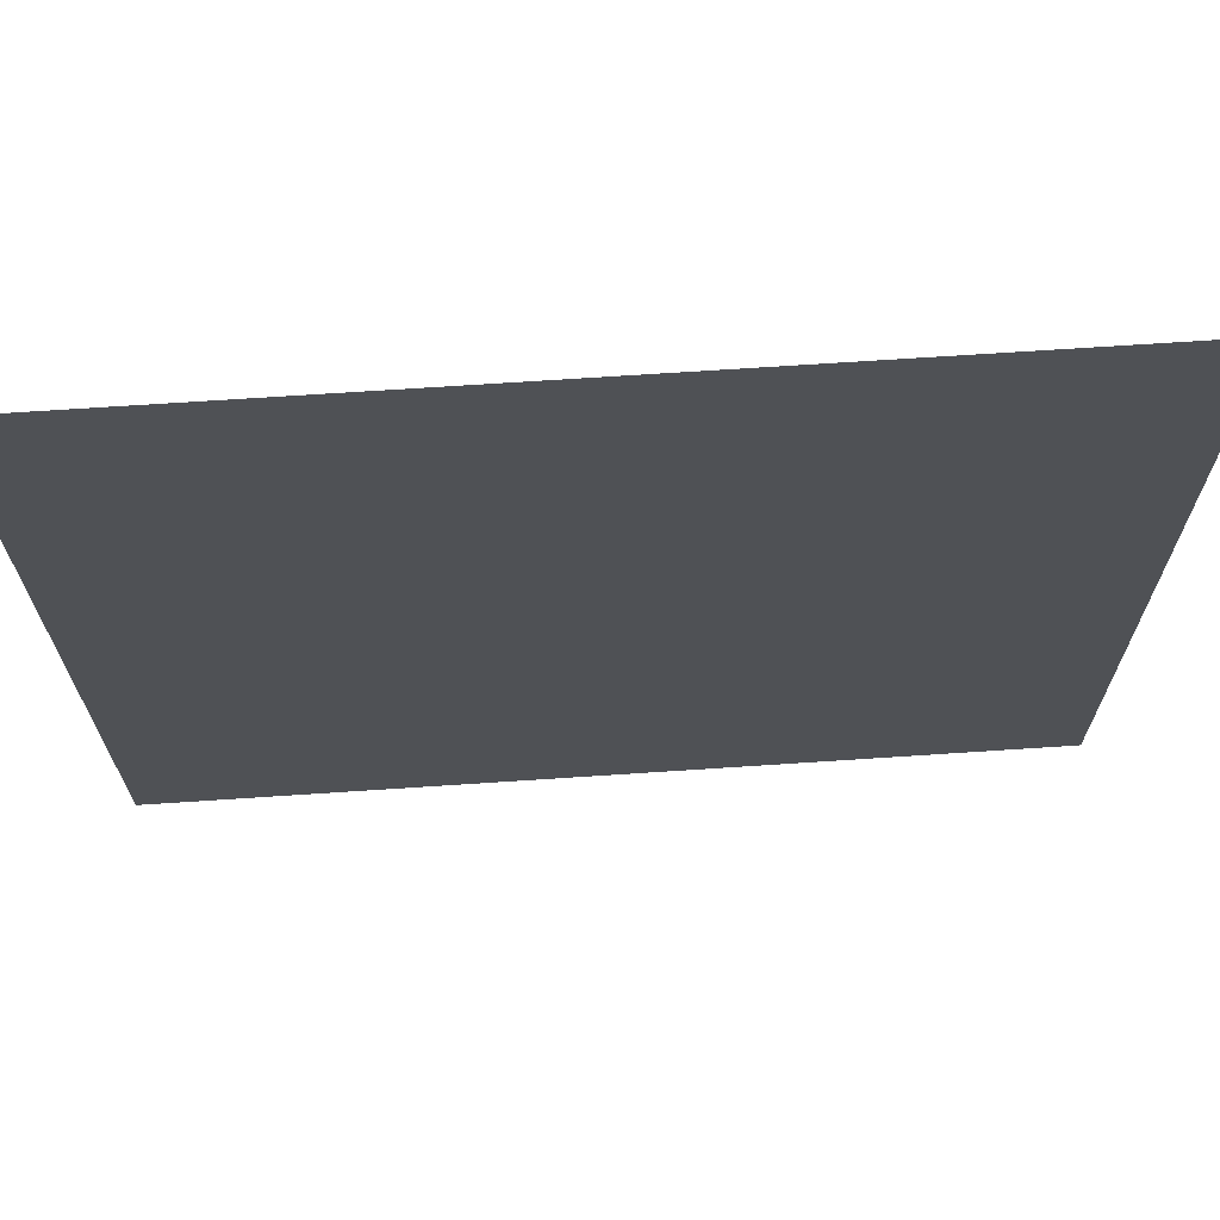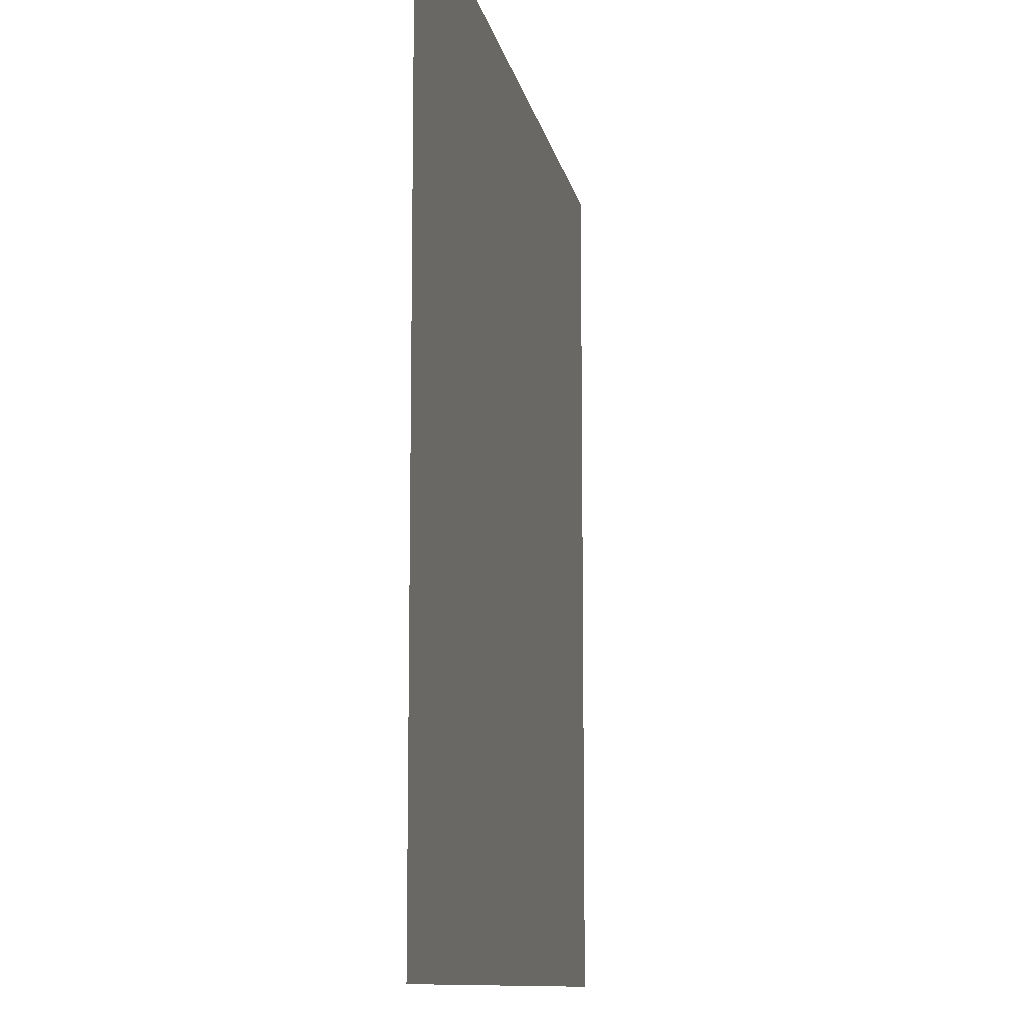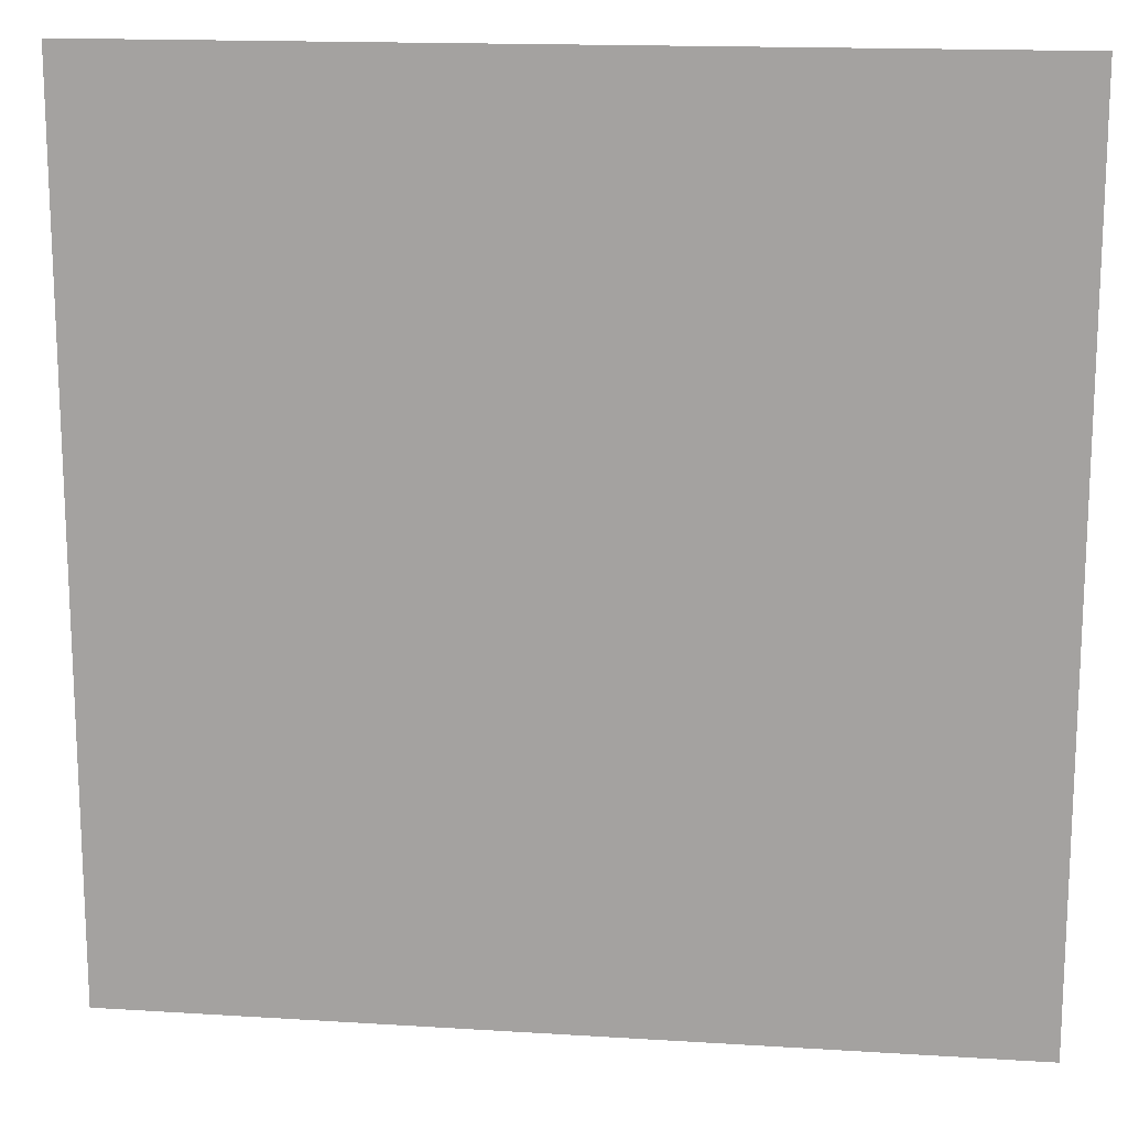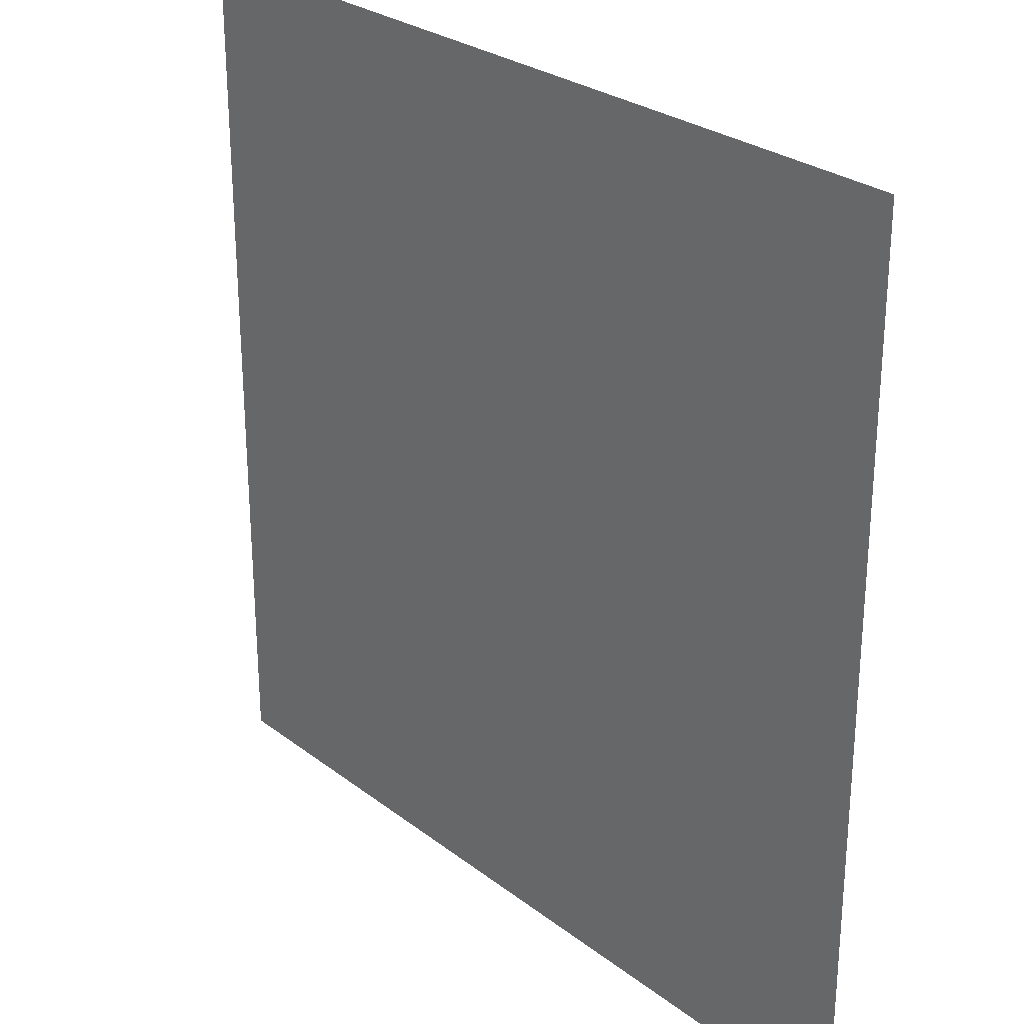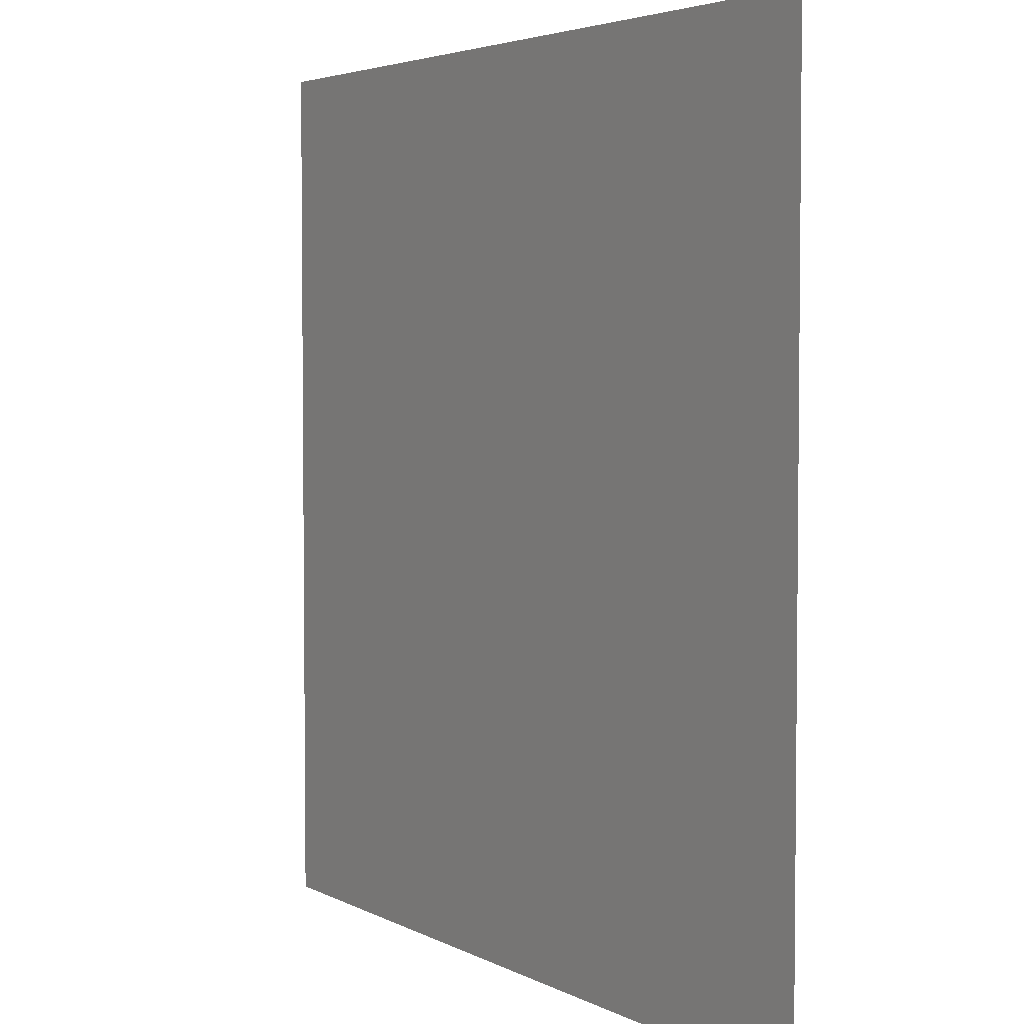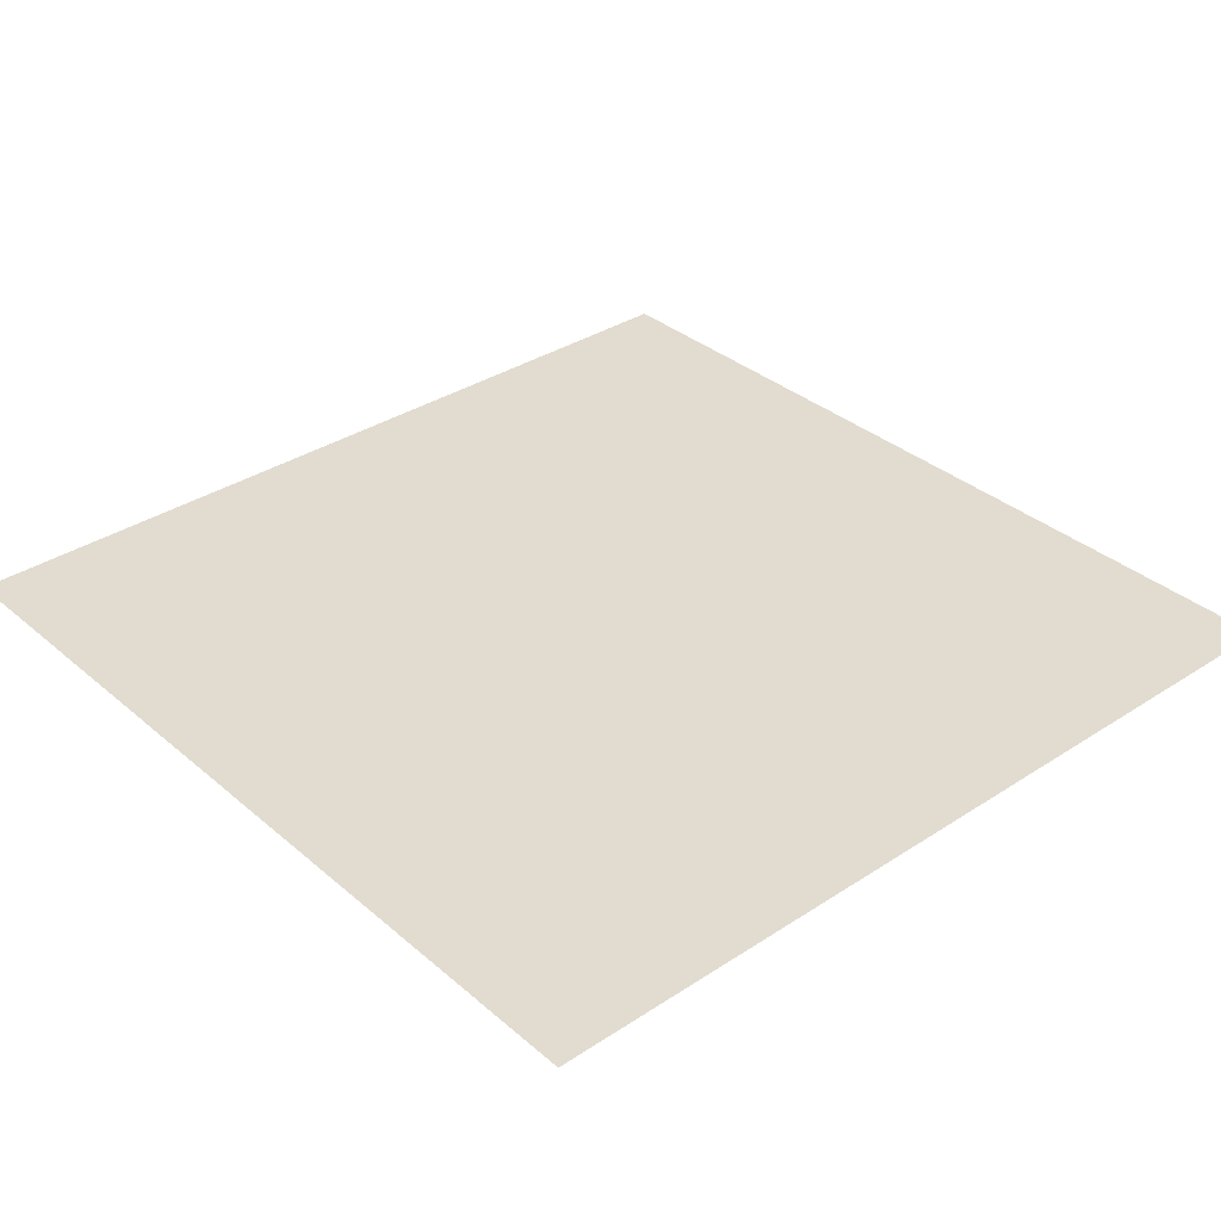
<metadata>
{"format":"obj","ext":"obj","renderer":"f3d","projection":"perspective","resolution":1024,"background":"white","views":[{"elev":69.6,"azim":-3.8,"up":"+Z"},{"elev":-10.7,"azim":-79.7,"up":"+Z"},{"elev":15.7,"azim":7.5,"up":"+Z"},{"elev":27.3,"azim":-130.6,"up":"+Z"},{"elev":3.9,"azim":58.8,"up":"+Z"},{"elev":34.5,"azim":-41.3,"up":"+Y"}]}
</metadata>
<code>
o plane
v 1 0 -1 O
v 1 0 1 O
v -1 0 -1 O
v -1 0 1 O
f 1 3 4 2

</code>
